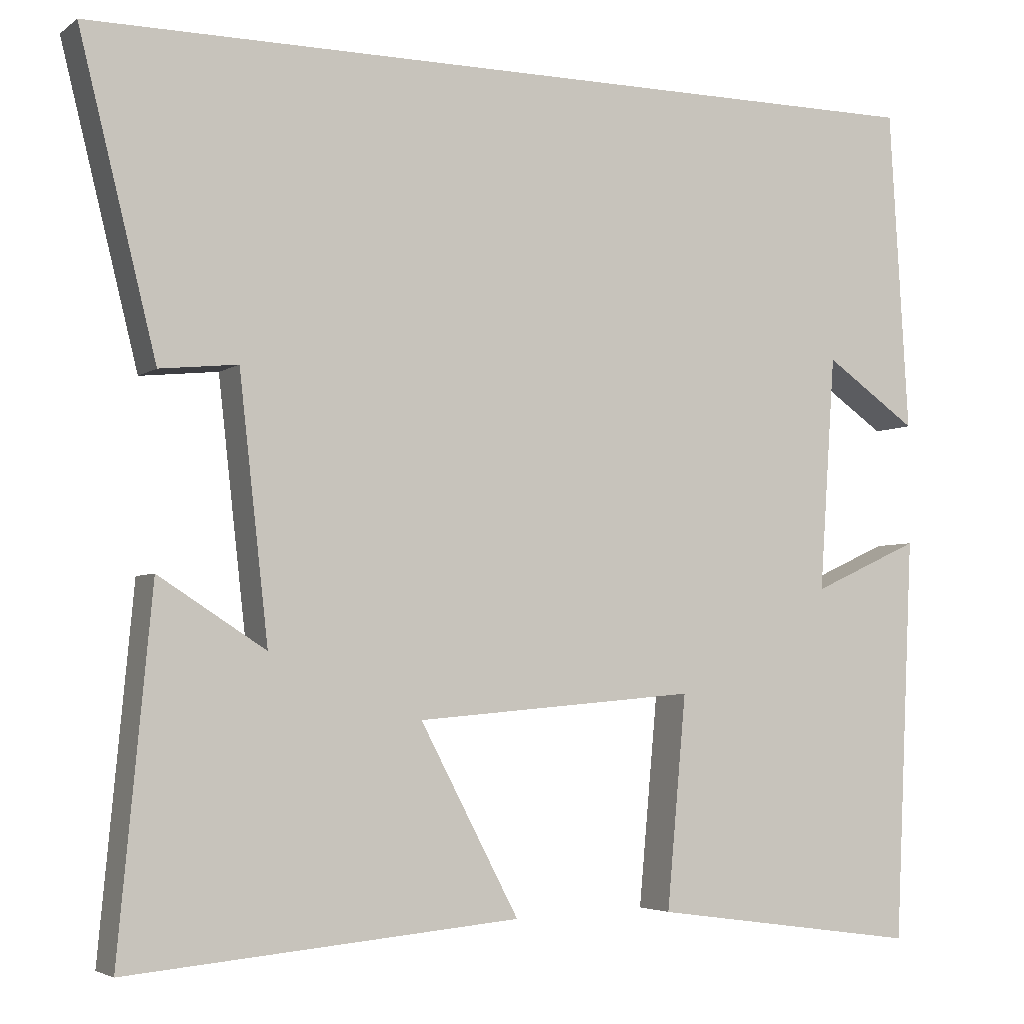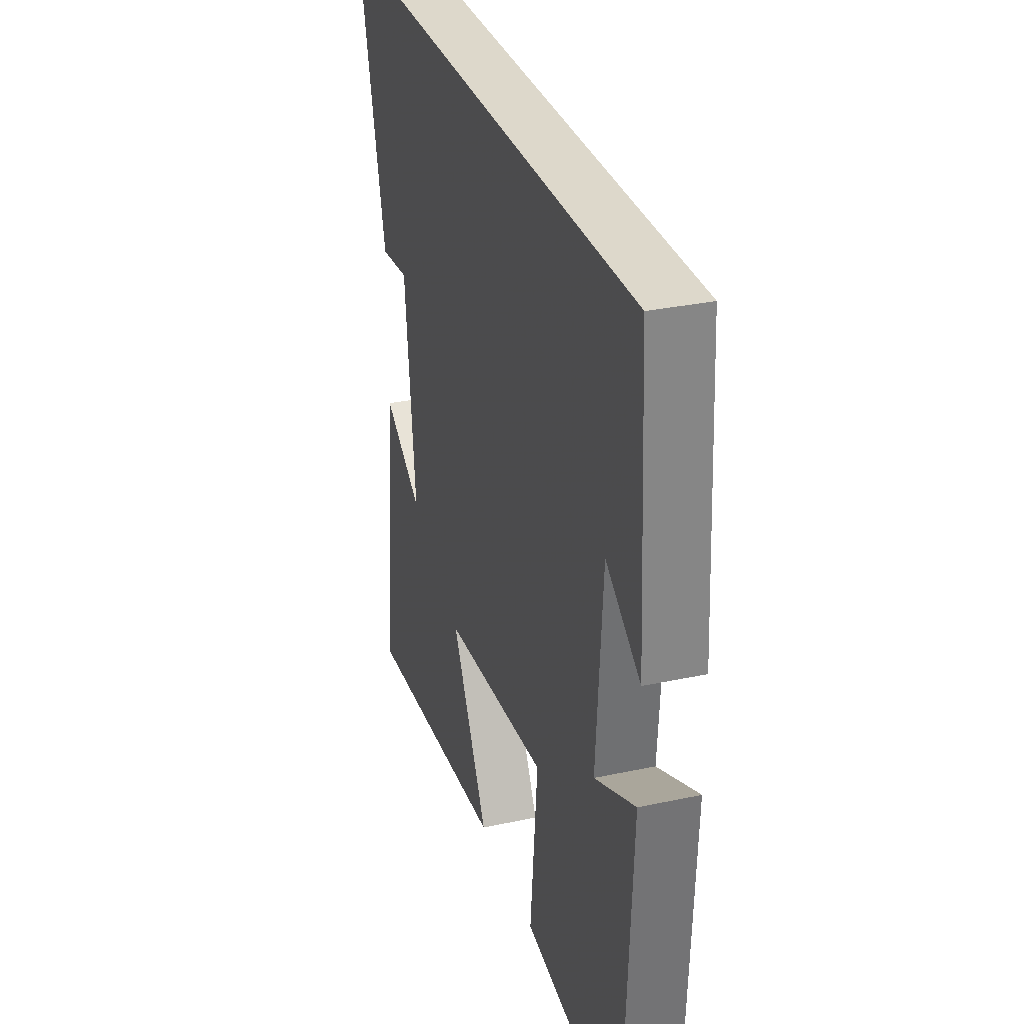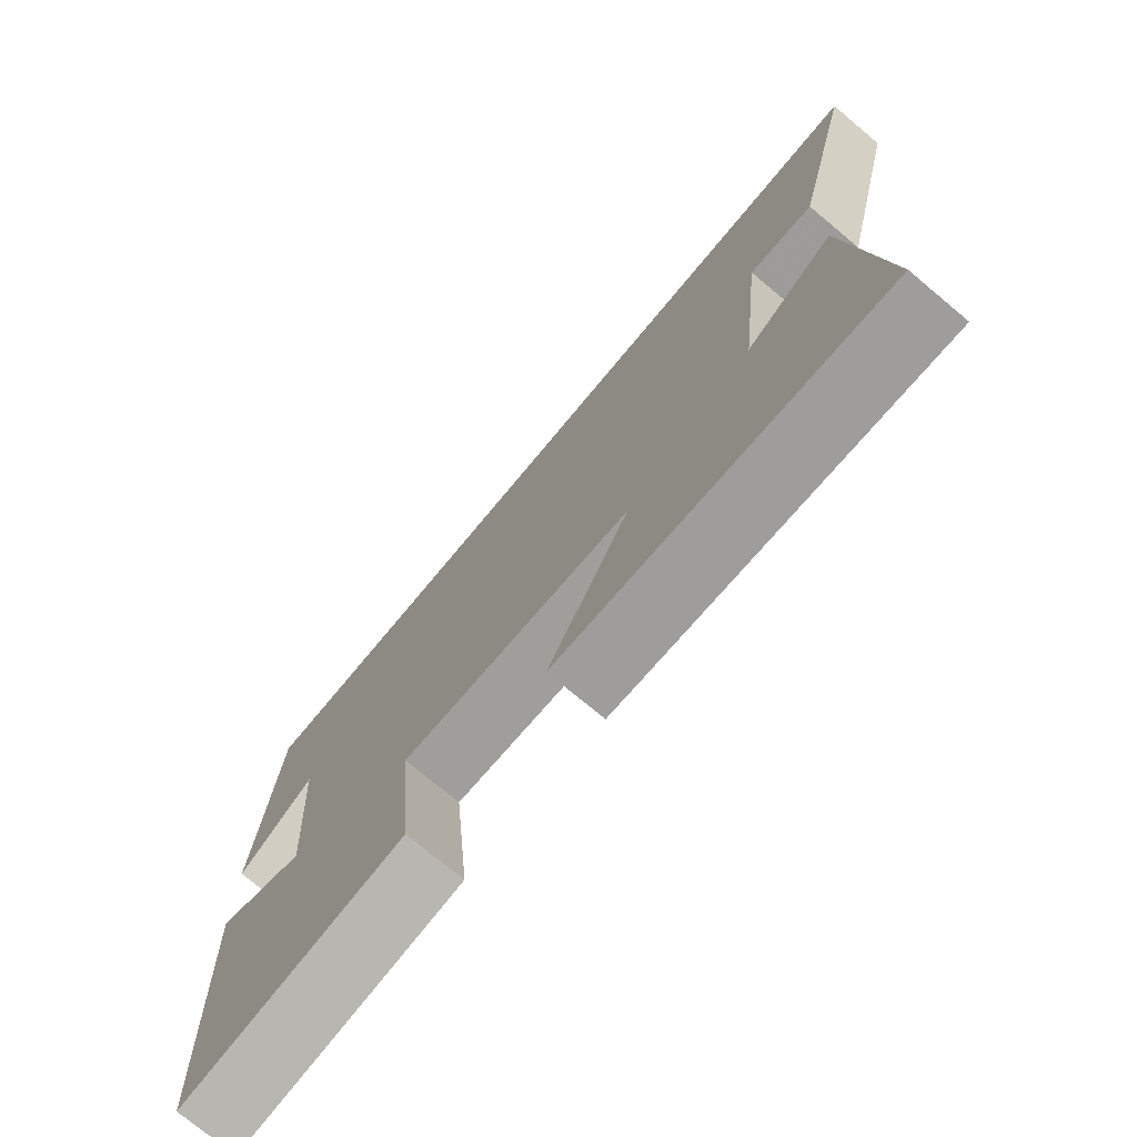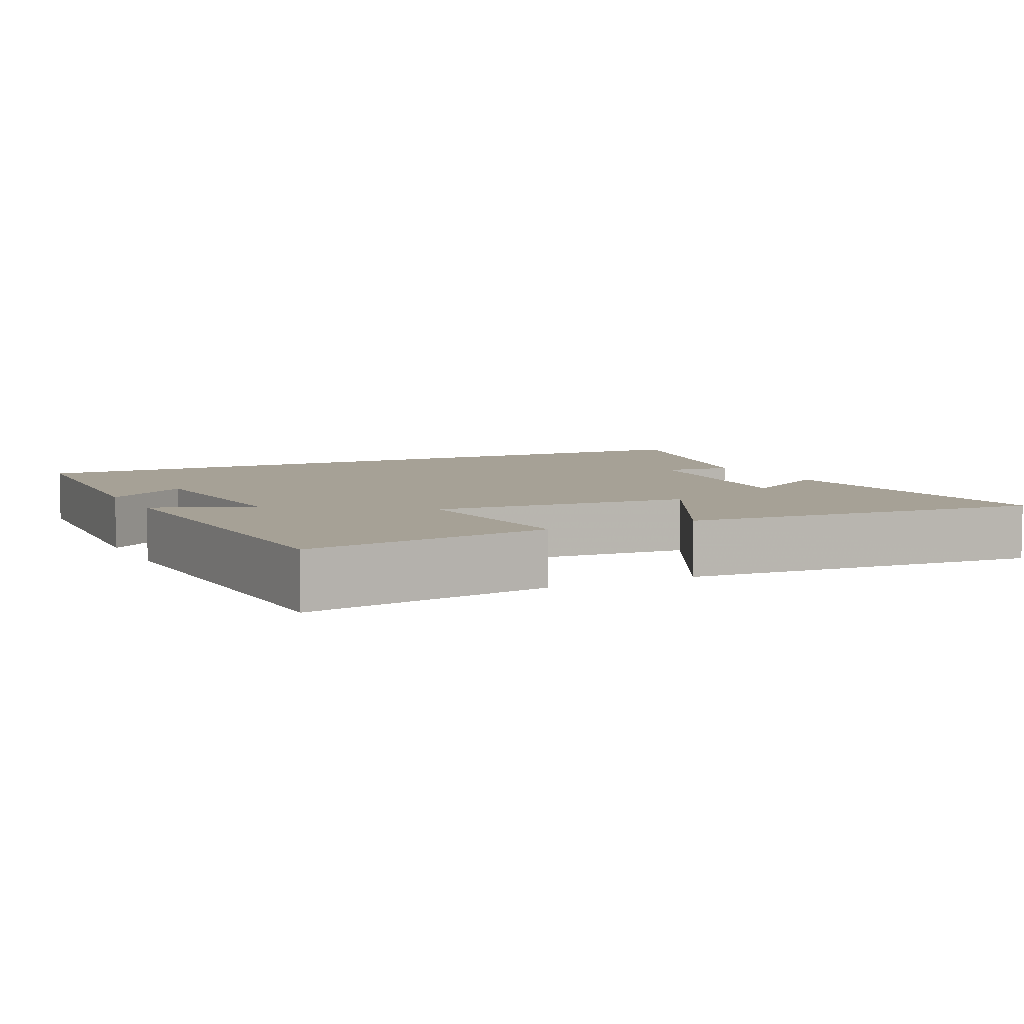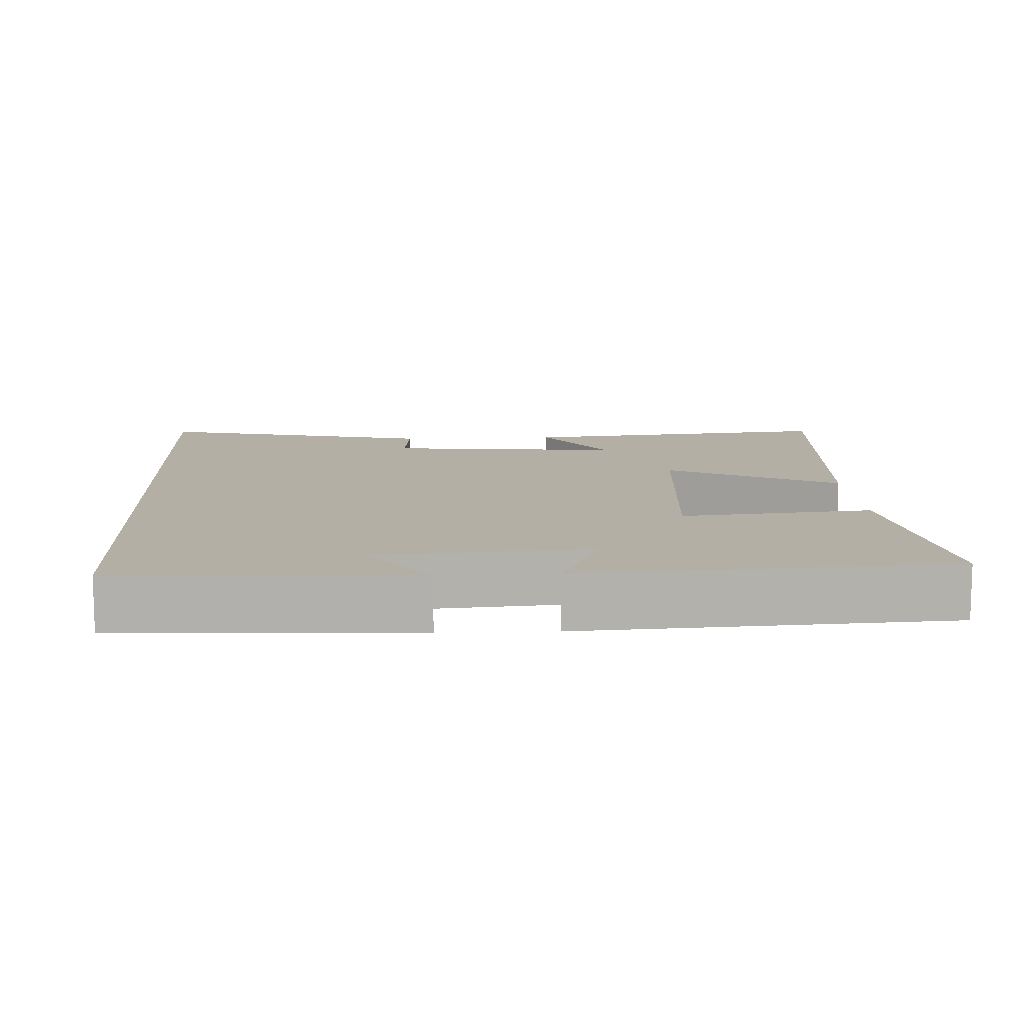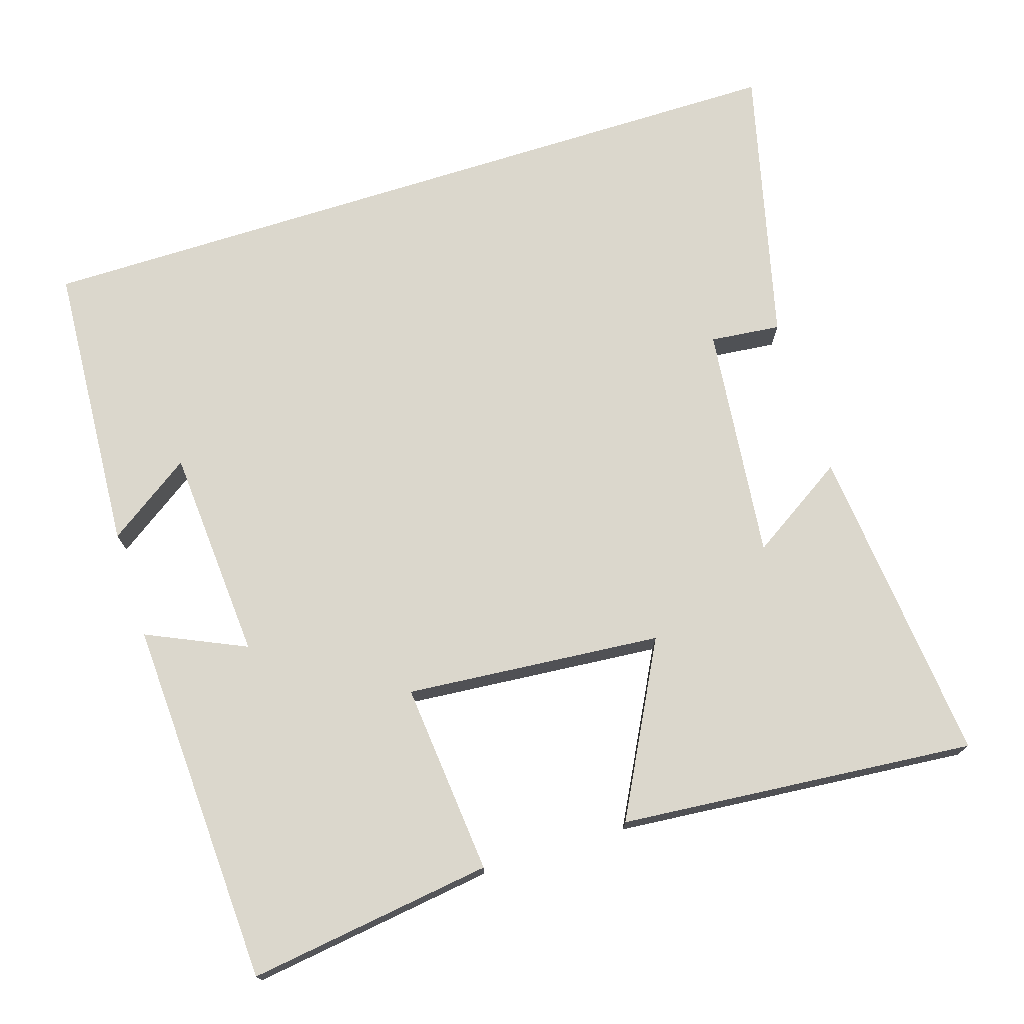
<metadata>
{"format":"obj","ext":"obj","renderer":"f3d","projection":"perspective","resolution":1024,"background":"white","views":[{"elev":-4.1,"azim":-26.0,"up":"+Z"},{"elev":31.3,"azim":73.0,"up":"+Z"},{"elev":-75.1,"azim":-129.8,"up":"+Z"},{"elev":6.2,"azim":153.3,"up":"+Y"},{"elev":11.3,"azim":86.6,"up":"+Y"},{"elev":73.2,"azim":162.4,"up":"+Y"}]}
</metadata>
<code>
v -0.541 0.07 -0.543
v -0.5 0.07 -0.107
v -0.368 0.07 -0.191
v -0.404 0.07 0.129
v -0.5 0.07 0.119
v -0.595 0.07 0.5
v 0.476 0.07 0.5
v 0.5 0.07 0.102
v 0.386 0.07 0.181
v 0.366 0.07 -0.109
v 0.5 0.07 -0.048
v 0.476 0.07 -0.546
v 0.144 0.07 -0.5
v 0.168 0.07 -0.239
v -0.18 0.07 -0.269
v -0.058 0.07 -0.5
v -0.541 0 -0.543
v -0.5 0 -0.107
v -0.368 0 -0.191
v -0.404 0 0.129
v -0.5 0 0.119
v -0.595 0 0.5
v 0.476 0 0.5
v 0.5 0 0.102
v 0.386 0 0.181
v 0.366 0 -0.109
v 0.5 0 -0.048
v 0.476 0 -0.546
v 0.144 0 -0.5
v 0.168 0 -0.239
v -0.18 0 -0.269
v -0.058 0 -0.5
f 15 16 1
f 12 13 14
f 11 12 14
f 10 11 14
f 9 10 14 15
f 7 8 9
f 4 5 6 7
f 7 9 15
f 4 7 15
f 3 4 15
f 1 2 3
f 1 3 15
f 17 32 31
f 30 29 28
f 30 28 27
f 30 27 26
f 31 30 26 25
f 25 24 23
f 23 22 21 20
f 31 25 23
f 31 23 20
f 31 20 19
f 19 18 17
f 31 19 17
f 1 17 18 2
f 2 18 19 3
f 3 19 20 4
f 4 20 21 5
f 5 21 22 6
f 6 22 23 7
f 7 23 24 8
f 8 24 25 9
f 9 25 26 10
f 10 26 27 11
f 11 27 28 12
f 12 28 29 13
f 13 29 30 14
f 14 30 31 15
f 15 31 32 16
f 16 32 17 1

</code>
